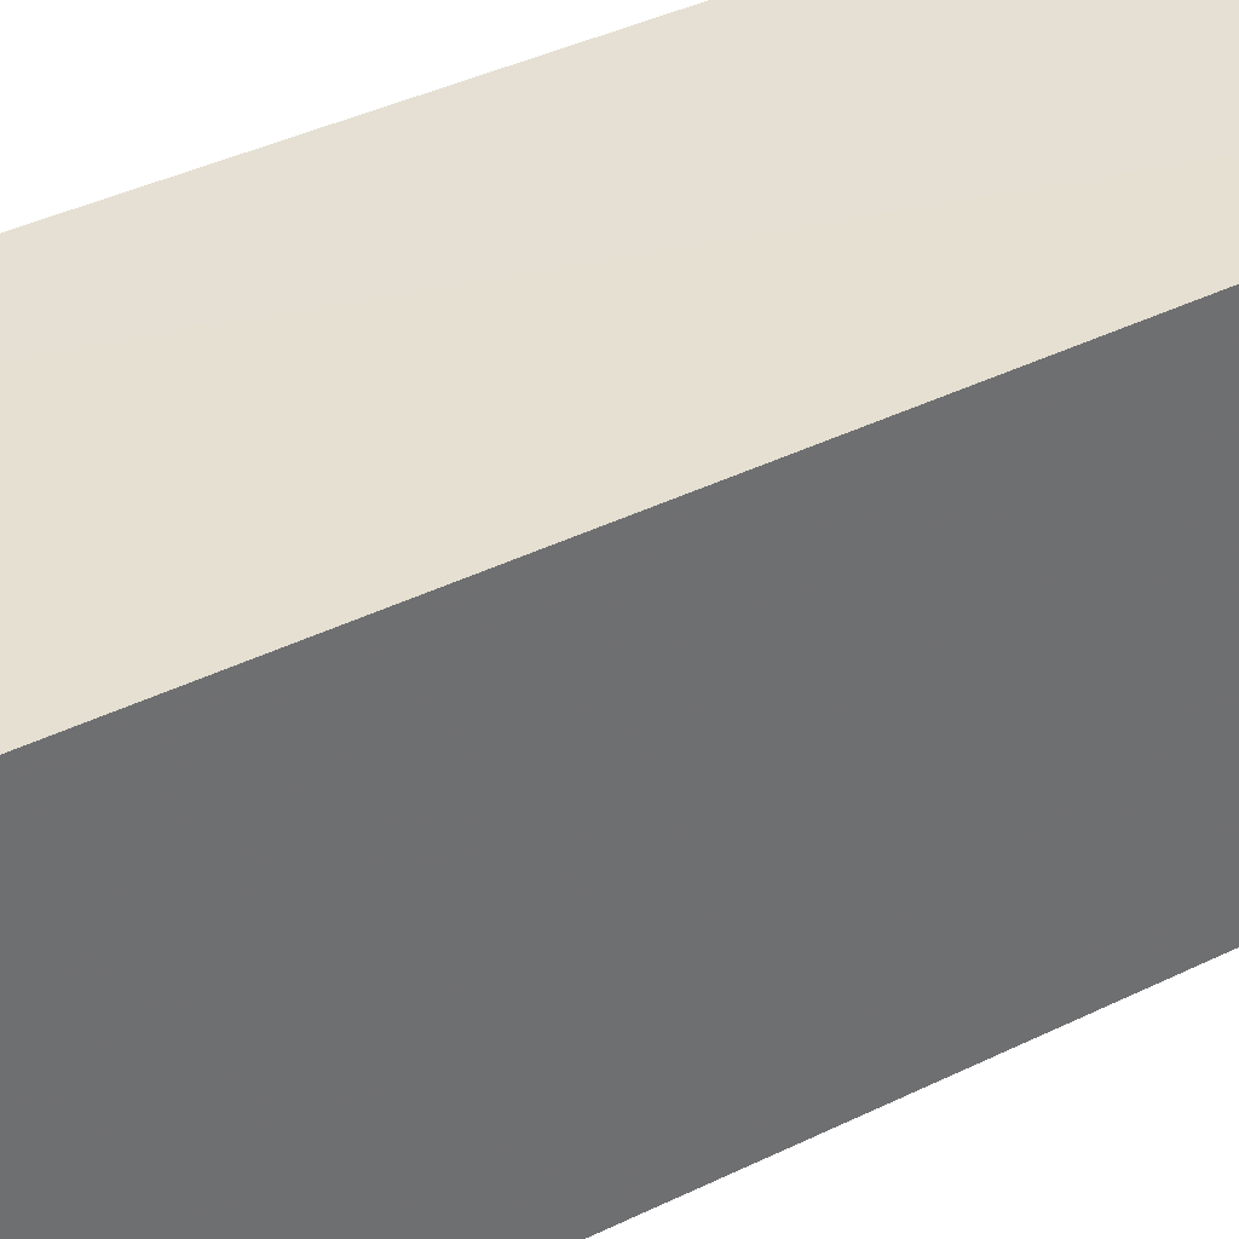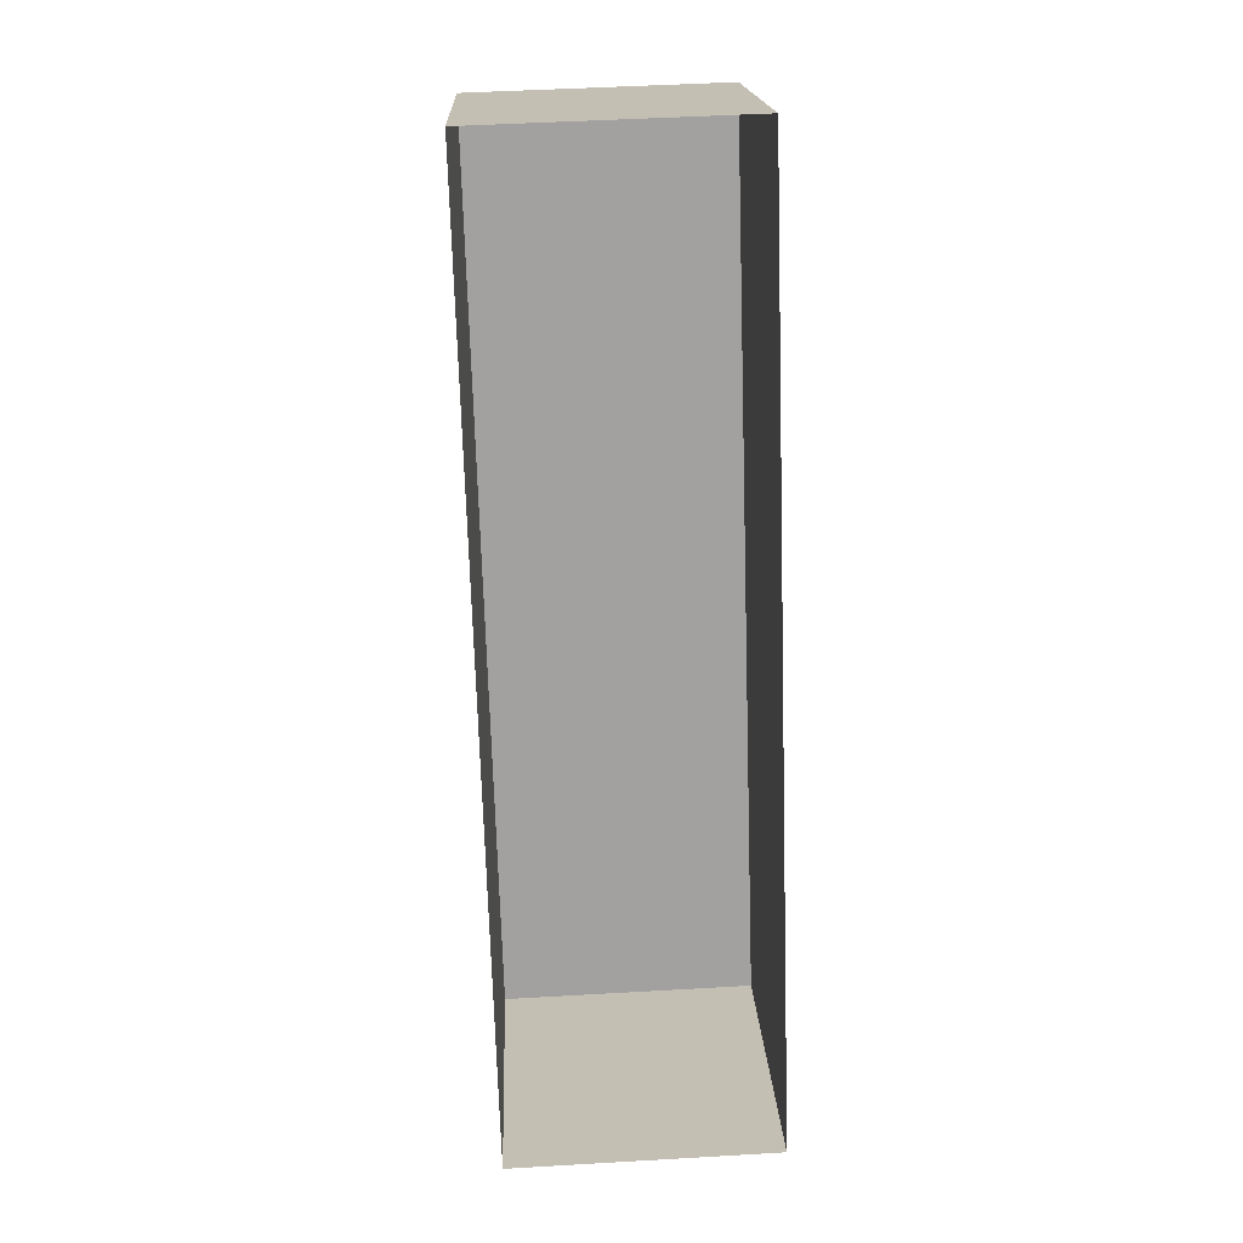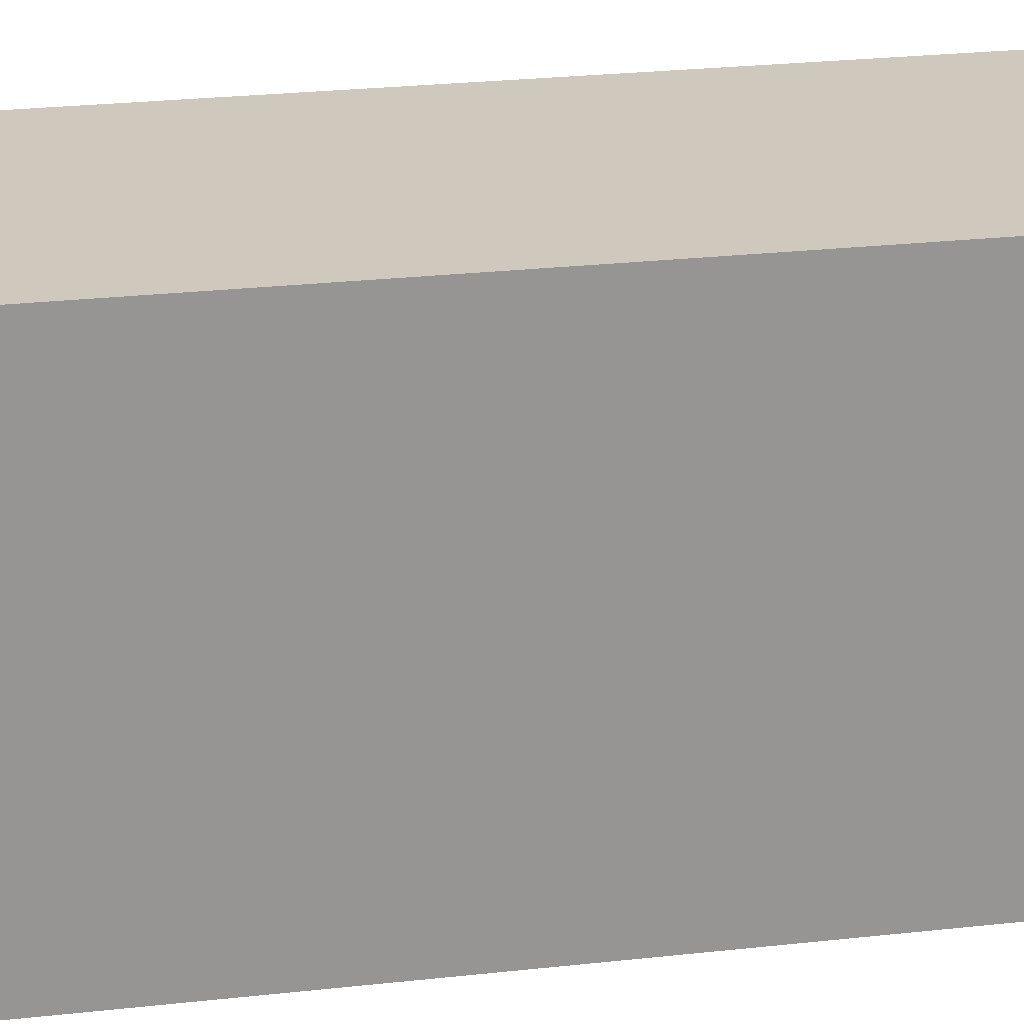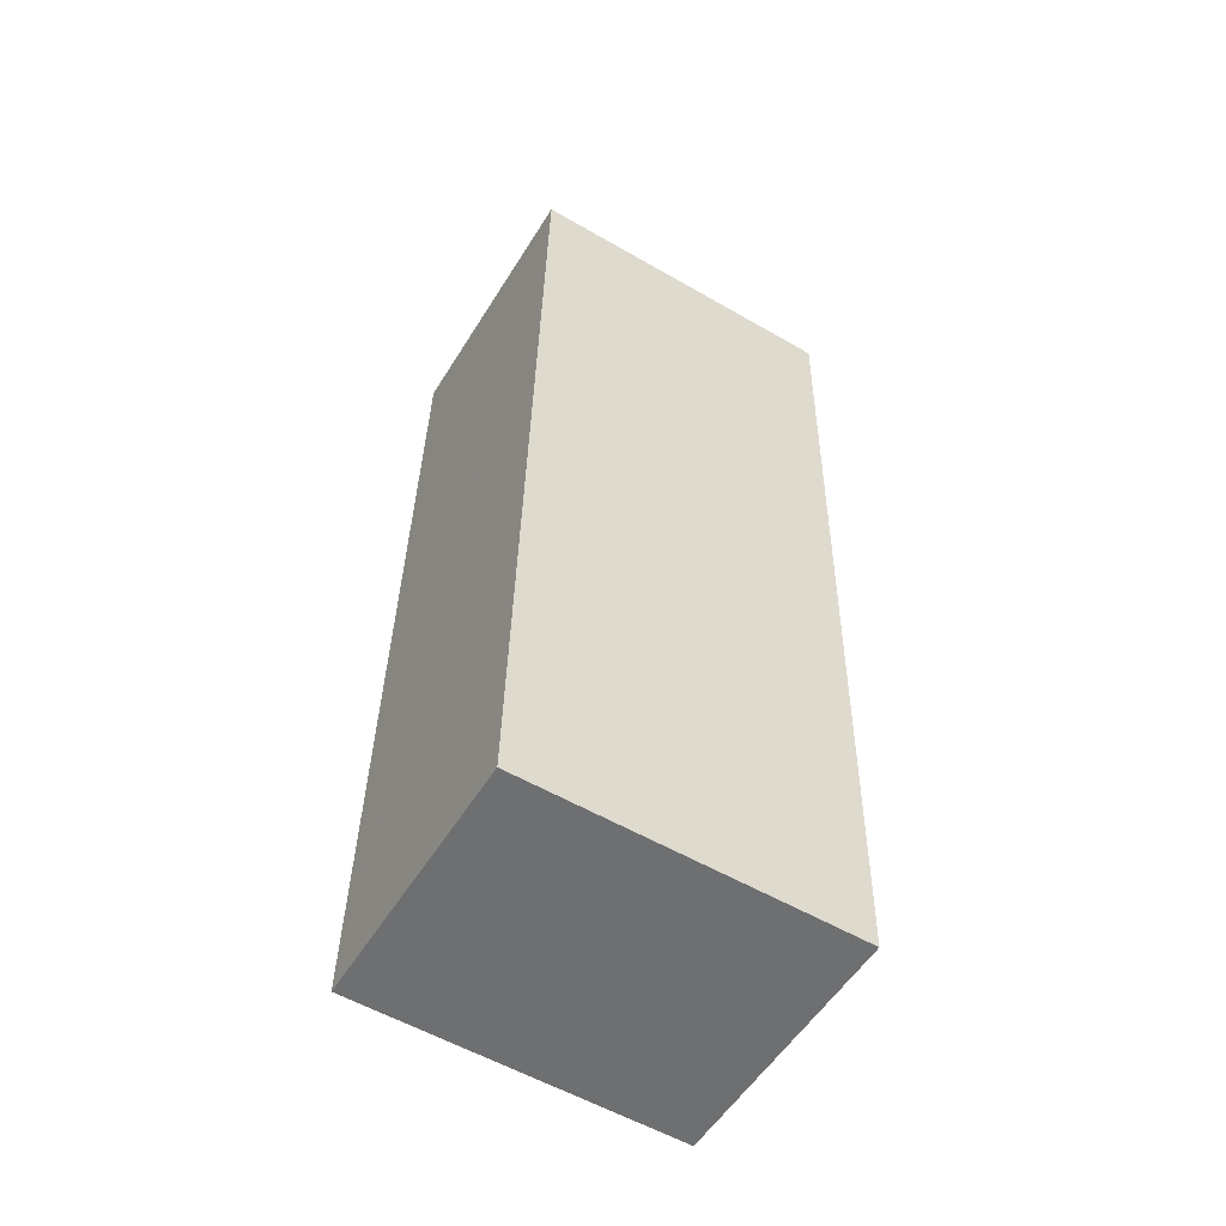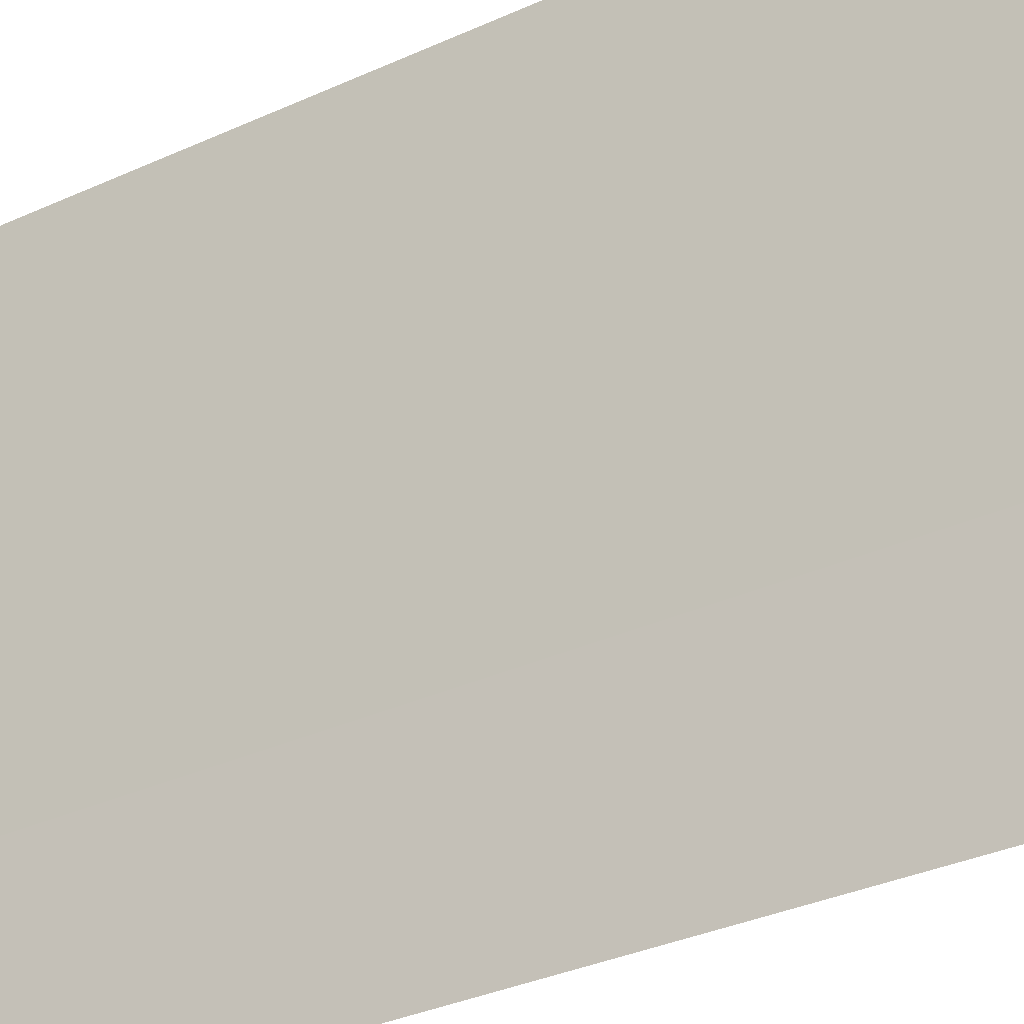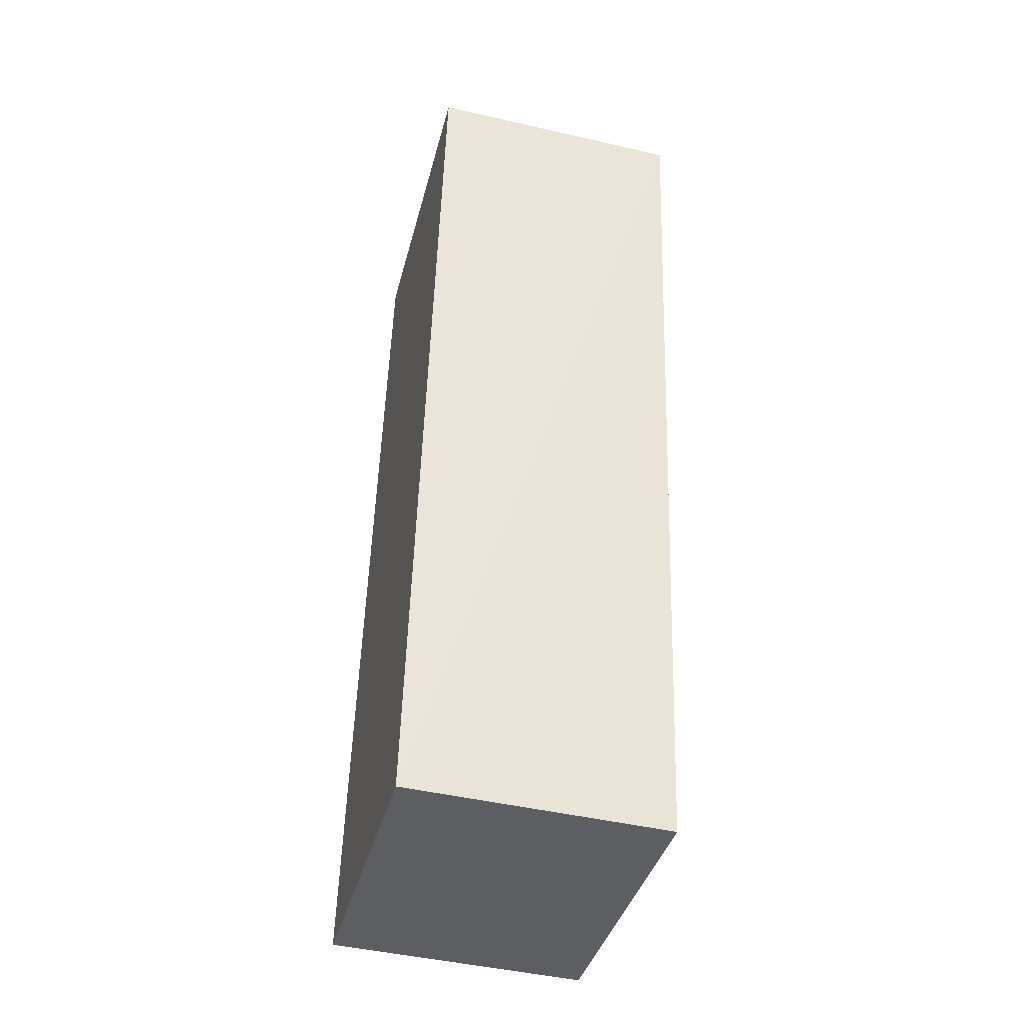
<metadata>
{"format":"obj","ext":"obj","renderer":"f3d","projection":"perspective","resolution":1024,"background":"white","views":[{"elev":38.0,"azim":-123.9,"up":"+Z"},{"elev":18.1,"azim":177.0,"up":"+Y"},{"elev":22.6,"azim":-103.2,"up":"+Z"},{"elev":-56.4,"azim":59.1,"up":"+Y"},{"elev":-29.8,"azim":123.0,"up":"+Z"},{"elev":-38.6,"azim":-14.4,"up":"+Y"}]}
</metadata>
<code>
v -3.731e+05 -1.041e+05 27.76
v -3.731e+05 -1.041e+05 27.76
v -3.731e+05 -1.041e+05 27.76
v -3.731e+05 -1.041e+05 27.76
v -3.731e+05 -1.041e+05 30.98
v -3.731e+05 -1.041e+05 30.98
v -3.731e+05 -1.041e+05 30.98
v -3.731e+05 -1.041e+05 30.98
f 1 2 3
f 1 4 2
f 5 6 7
f 5 8 6
f 8 4 1
f 6 8 1
f 5 3 2
f 5 7 3
f 6 1 3
f 7 6 3
f 5 2 4
f 8 5 4

</code>
